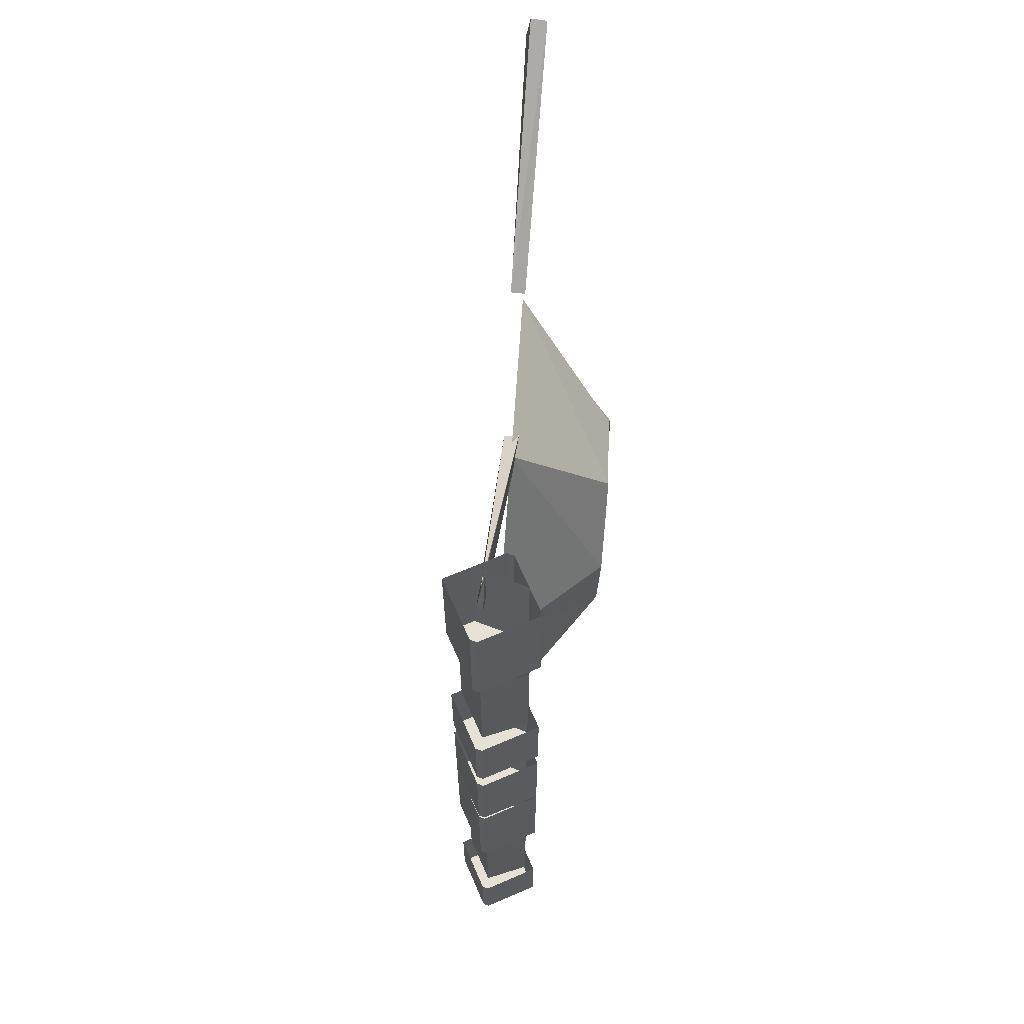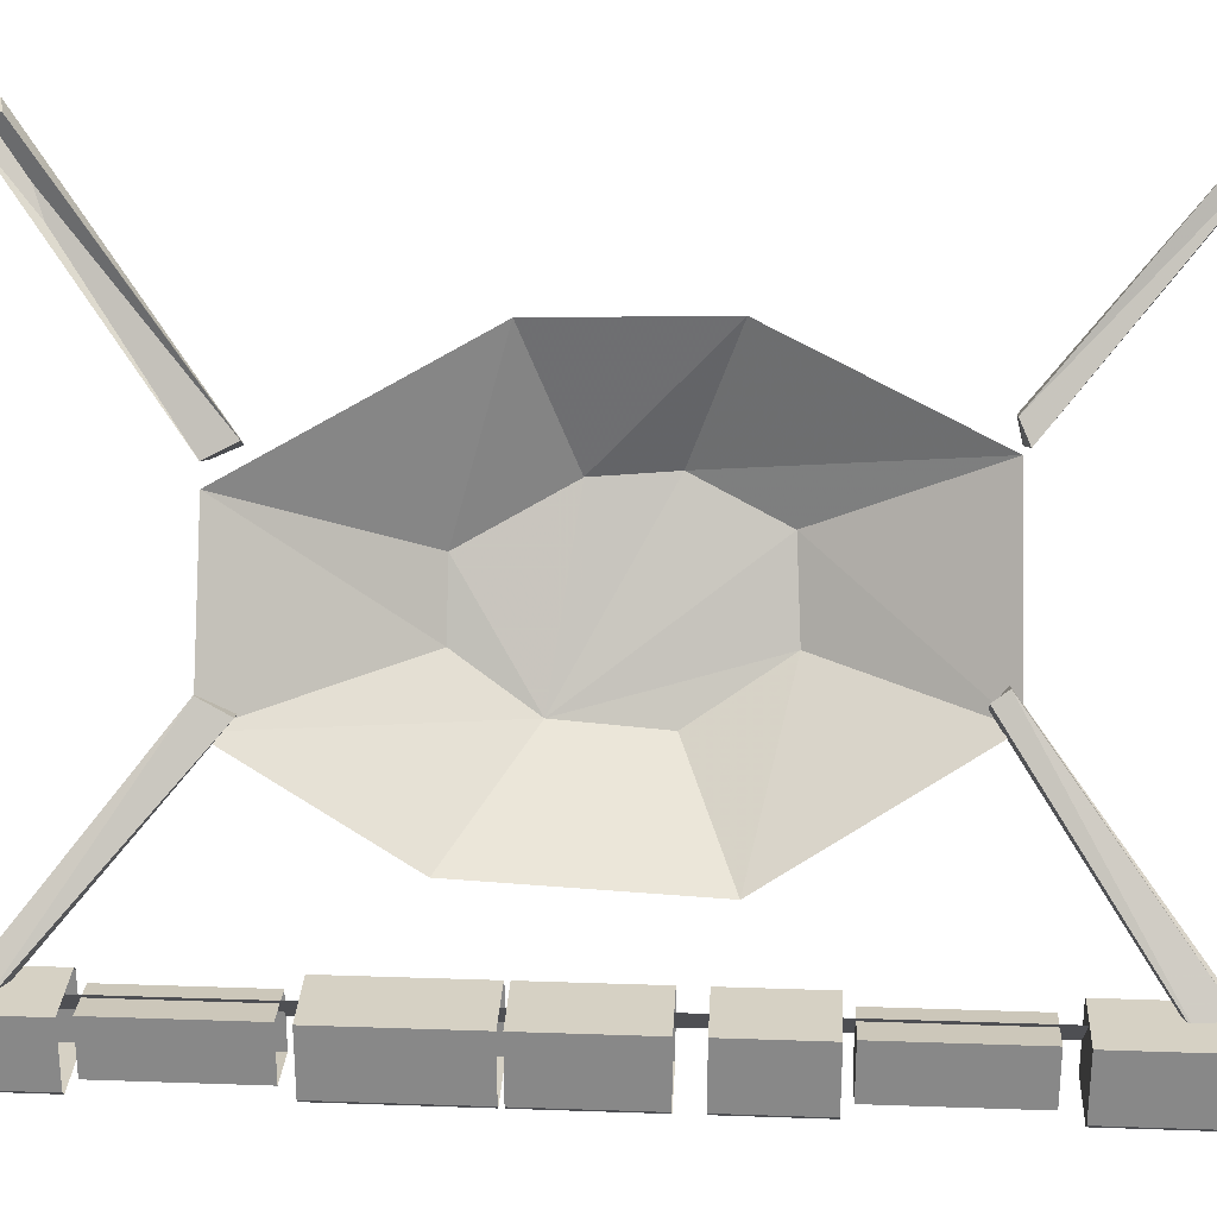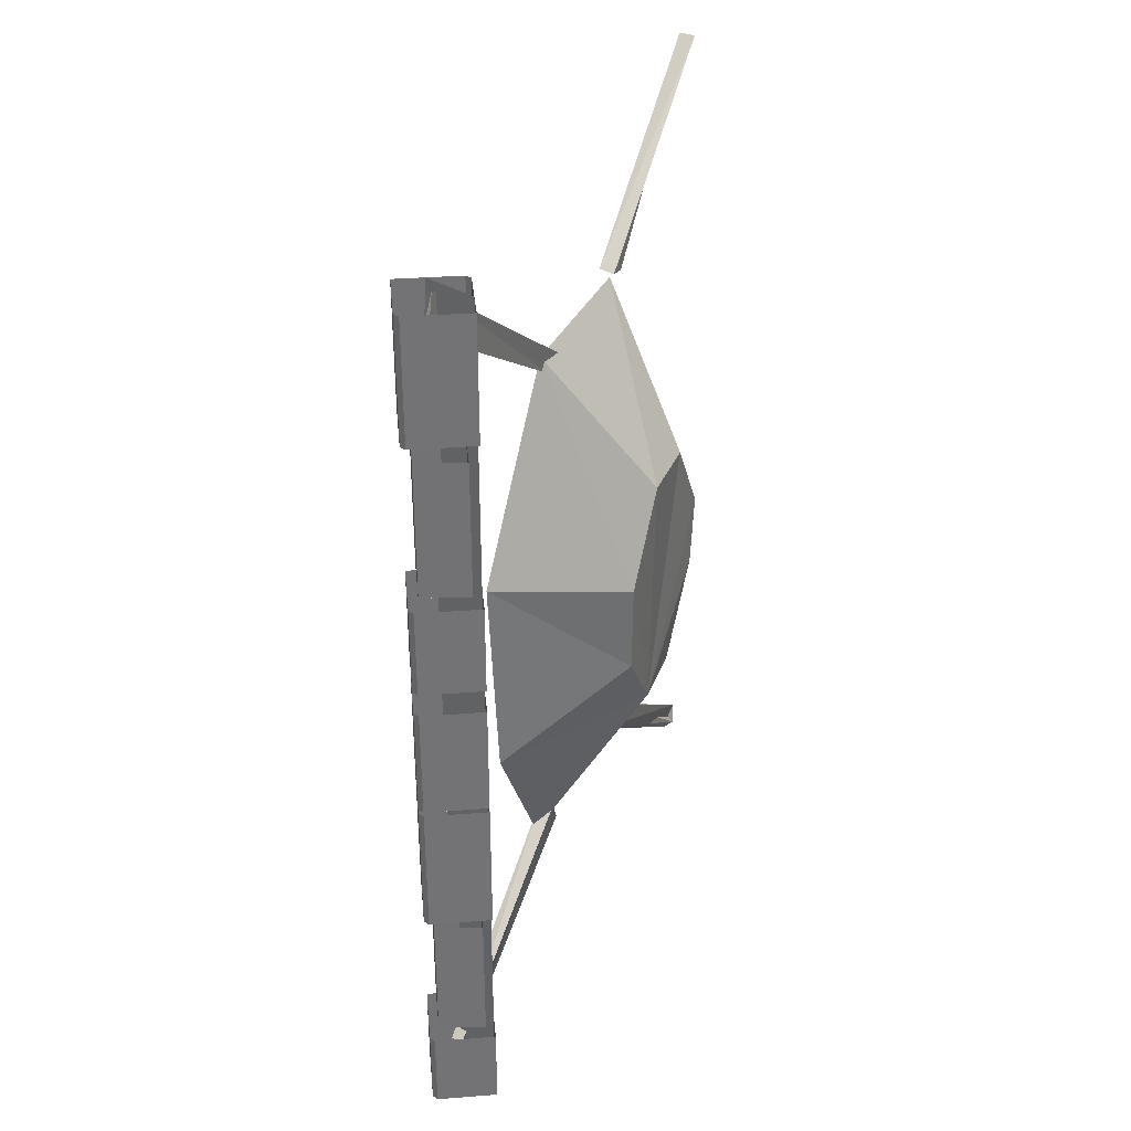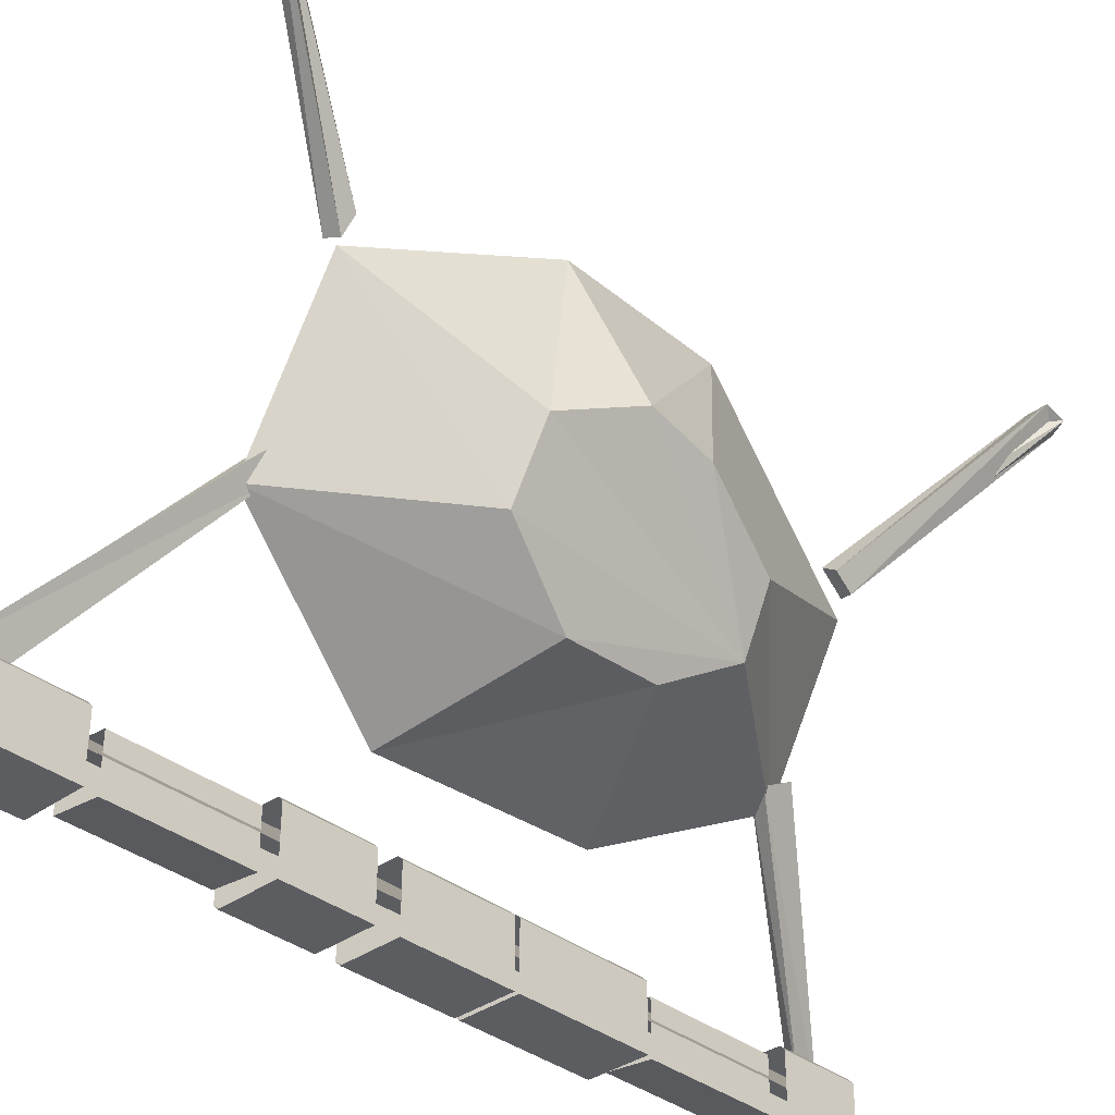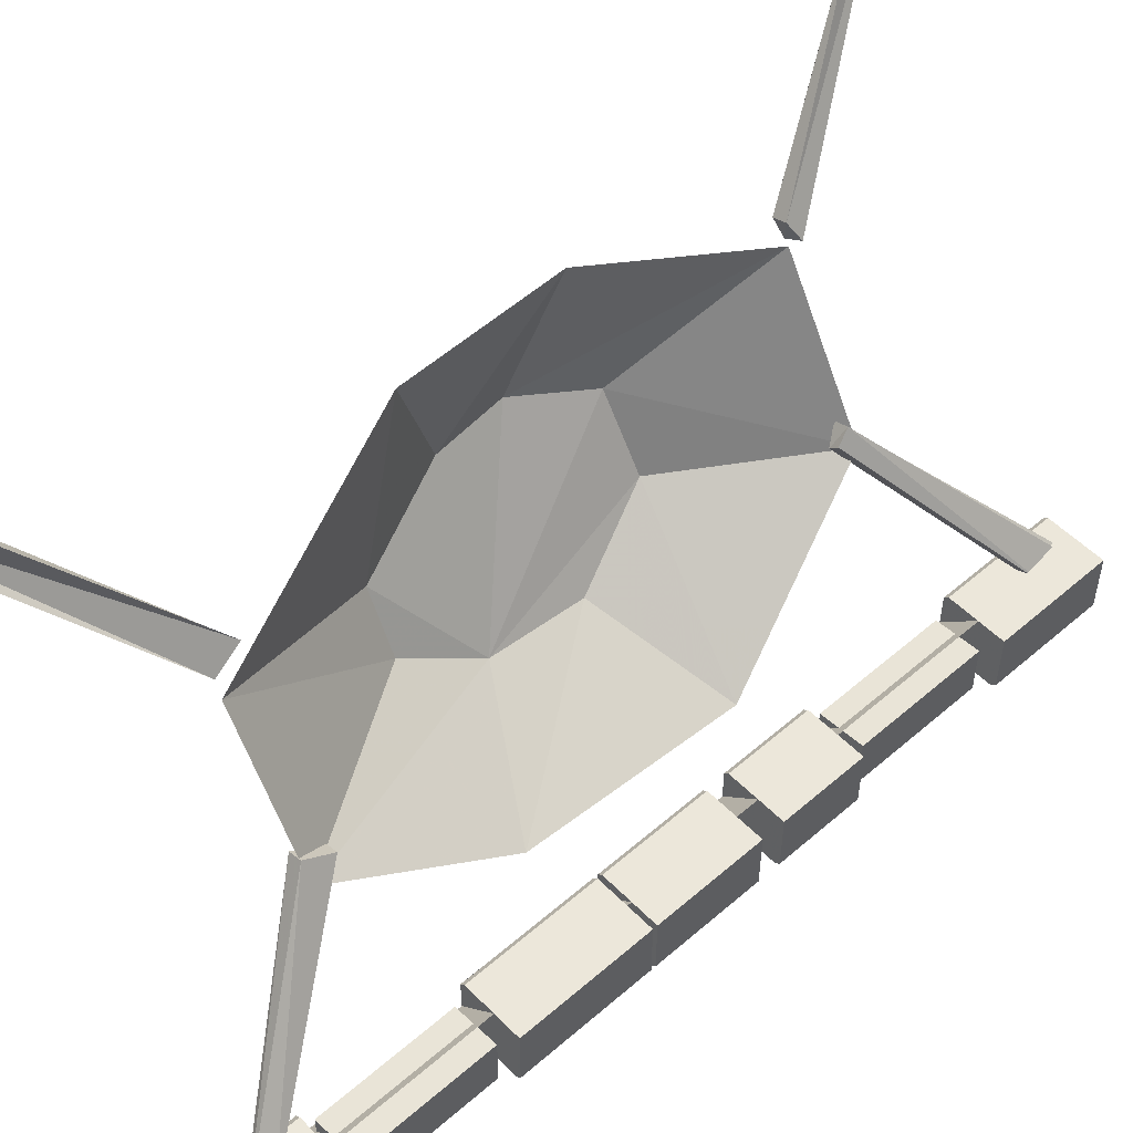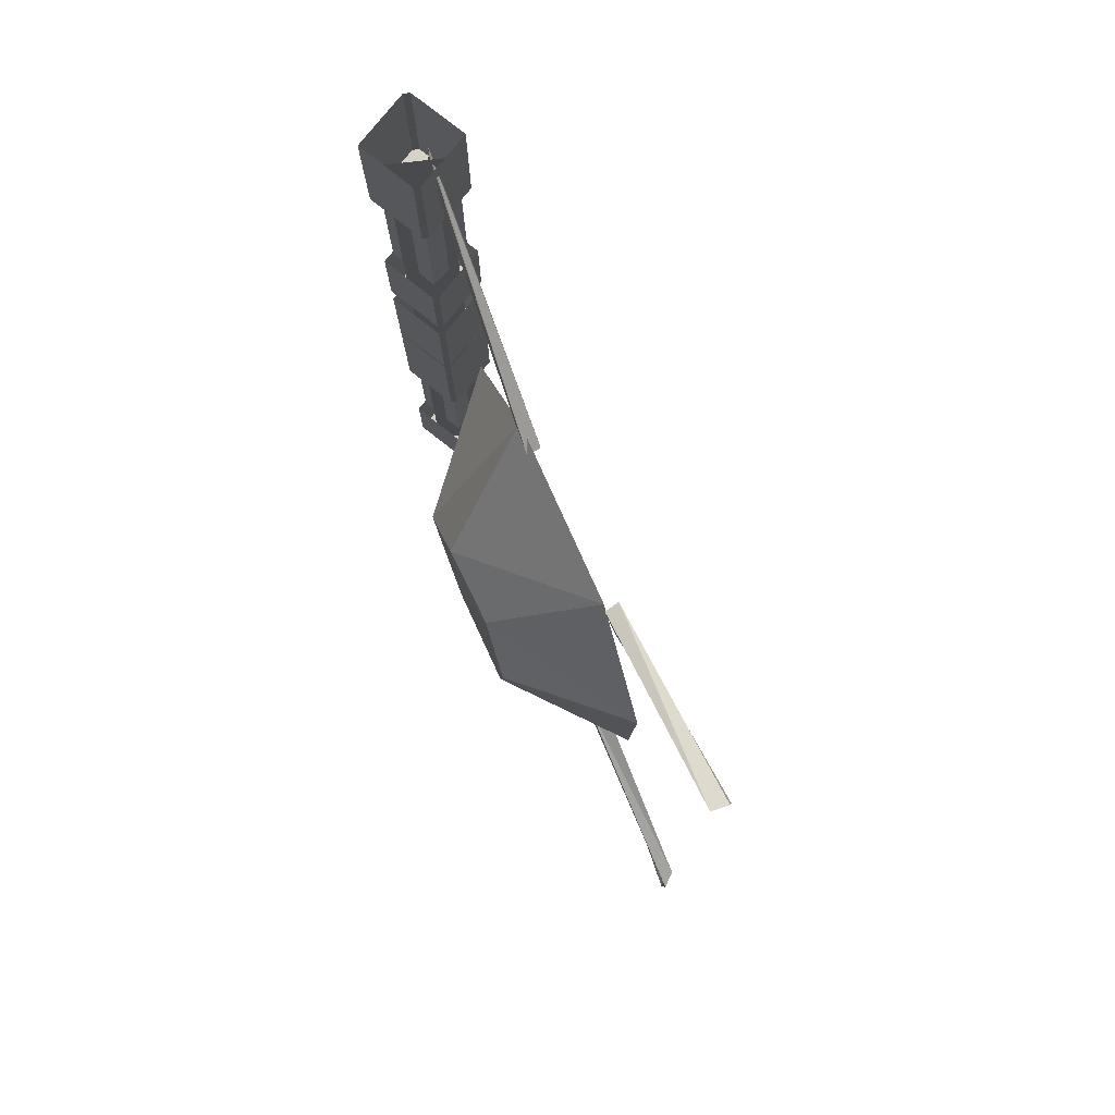
<metadata>
{"format":"obj","ext":"obj","renderer":"f3d","projection":"perspective","resolution":1024,"background":"white","views":[{"elev":64.4,"azim":156.5,"up":"+Y"},{"elev":26.9,"azim":93.1,"up":"+Z"},{"elev":34.4,"azim":174.1,"up":"+Y"},{"elev":-35.6,"azim":-136.1,"up":"+Z"},{"elev":52.5,"azim":47.1,"up":"+Z"},{"elev":78.0,"azim":-51.6,"up":"+Y"}]}
</metadata>
<code>
v 0.4531 -1.469 -0.3906
v 0.4531 0 -0.3906
v 0.3906 0 -0.4531
v 0.3906 -1.469 -0.4531
v 0.3984 -0.625 -0.3906
v 0.3906 -0.625 -0.3984
v 0.3906 -0.625 -0.5
v 0.5 -0.625 -0.3906
v 0.3984 -0.4766 -0.3906
v 0.3906 -0.4766 -0.3984
v 0.3906 -0.4766 -0.5
v 0.4922 -0.4766 -0.5
v 0.4922 -0.625 -0.5
v 0.5 -0.625 -0.4922
v 0.5 -0.4766 -0.3906
v 0.3984 -1.086 -0.3906
v 0.3906 -1.086 -0.3984
v 0.3906 -1.086 -0.5
v 0.5 -1.086 -0.3906
v 0.3984 -0.8594 -0.3906
v 0.3906 -0.8594 -0.3984
v 0.3906 -0.8594 -0.5
v 0.4922 -0.8594 -0.5
v 0.4922 -1.086 -0.5
v 0.5 -1.086 -0.4922
v 0.5 -0.8594 -0.3906
v 0.3984 -1.492 -0.3906
v 0.3906 -1.492 -0.3984
v 0.3906 -1.492 -0.5
v 0.5 -1.492 -0.3906
v 0.3984 -1.352 -0.3906
v 0.3906 -1.352 -0.3984
v 0.3906 -1.352 -0.5
v 0.4922 -1.352 -0.5
v 0.4922 -1.492 -0.5
v 0.5 -1.492 -0.4922
v 0.5 -1.352 -0.3906
v 0.3984 -0.6641 -0.3906
v 0.3984 -0.8516 -0.3906
v 0.5 -0.8516 -0.3906
v 0.5 -0.6641 -0.3906
v 0.5 -0.8516 -0.4922
v 0.5 -0.6641 -0.4922
v 0.4922 -0.8516 -0.5
v 0.4922 -0.6641 -0.5
v 0.3906 -0.8516 -0.5
v 0.3906 -0.6641 -0.5
v 0.3906 -0.8516 -0.3984
v 0.3906 -0.6641 -0.3984
v 0.3984 -0.2031 -0.3906
v 0.3984 0 -0.3906
v 0.3906 0 -0.3984
v 0.3906 -0.2031 -0.3984
v 0.3906 -0.2031 -0.5
v 0.5 -0.2031 -0.3906
v 0.5 0 -0.3906
v 0.5 -0.2031 -0.4922
v 0.5 0 -0.4922
v 0.4922 -0.2031 -0.5
v 0.4922 0 -0.5
v 0.3906 0 -0.5
v 0.5 -0.4766 -0.4922
v 0.5 -0.8594 -0.4922
v 0.5 -1.352 -0.4922
v 0.4844 -0.4609 -0.3984
v 0.4844 -0.4609 -0.4844
v 0.4844 -0.2344 -0.4844
v 0.4844 -0.2344 -0.3984
v 0.4062 -0.4609 -0.4062
v 0.4062 -0.4609 -0.4922
v 0.4062 -0.2344 -0.4922
v 0.4062 -0.2344 -0.4062
v 0.4844 -1.336 -0.3984
v 0.4844 -1.336 -0.4844
v 0.4844 -1.109 -0.4844
v 0.4844 -1.109 -0.3984
v 0.4062 -1.336 -0.4062
v 0.4062 -1.336 -0.4922
v 0.4062 -1.109 -0.4922
v 0.4062 -1.109 -0.4062
v 0.1562 -1.219 0.1016
v 0.0625 -0.8672 0.2812
v 0 -0.7891 0.04688
v 0.04688 -0.9453 -0.02344
v 0.2891 -1.219 -0.1406
v 0.125 -0.9453 -0.1094
v 0.07812 -0.9453 -0.007812
v 0.03125 -0.7891 0.07031
v 0.0625 -0.6016 0.2891
v -0.007812 -0.6719 0.0625
v 0.09375 -0.9453 -0.125
v 0.3594 -0.9453 -0.2812
v 0.1641 -0.8281 -0.1797
v 0.02344 -0.6719 0.07812
v 0.1328 -0.2891 0.1562
v 0.03125 -0.5391 0
v 0.08594 -0.5312 -0.1172
v 0.1328 -0.6719 -0.2031
v 0.1328 -0.8281 -0.1953
v 0.375 -0.5938 -0.2891
v 0.1719 -0.6719 -0.1875
v 0.125 -0.5312 -0.1016
v 0.0625 -0.5391 0.02344
v 0.2734 -0.2812 -0.1172
v 0.4609 -1.492 -0.4141
v 0.2734 -1.219 -0.1016
v 0.25 -1.219 -0.1094
v 0.4531 -1.492 -0.4219
v 0.4609 -1.445 -0.4062
v 0.2812 -1.172 -0.125
v 0.2578 -1.172 -0.1328
v 0.4453 -1.445 -0.4219
v 0.2734 -0.3203 -0.08594
v 0.4609 -0.07031 -0.4219
v 0.4531 -0.07031 -0.4297
v 0.2578 -0.3203 -0.1016
v 0.2656 -0.2969 -0.07031
v 0.4531 -0.007812 -0.4219
v 0.4453 -0.007812 -0.4141
v 0.2422 -0.2969 -0.07812
v 0.1094 -0.2969 0.1953
v -0.01562 -0.04688 0.4531
v -0.01562 -0.03906 0.4844
v 0.1328 -0.2969 0.2031
v 0.125 -0.2891 0.1641
v -0.04688 0 0.4688
v -0.02344 0 0.4844
v 0.1484 -0.2812 0.1719
v -0.03125 -1.5 0.4688
v 0.125 -1.211 0.125
v 0.1484 -1.219 0.1328
v -0.05469 -1.5 0.4844
v -0.05469 -1.461 0.4922
v 0.1172 -1.172 0.1406
v 0.1406 -1.172 0.1562
v -0.02344 -1.453 0.4844
f 1 2 3
f 1 3 4
f 1 4 2
f 2 4 3
f 5 6 7
f 5 7 8
f 5 8 9
f 5 9 10
f 5 10 6
f 6 10 11
f 6 11 7
f 7 11 12
f 7 12 13
f 7 13 8
f 8 13 14
f 8 14 15
f 8 15 9
f 16 17 18
f 16 18 19
f 16 19 20
f 16 20 21
f 16 21 17
f 17 21 22
f 17 22 18
f 18 22 23
f 18 23 24
f 18 24 19
f 19 24 25
f 19 25 26
f 19 26 20
f 27 28 29
f 27 29 30
f 27 30 31
f 27 31 32
f 27 32 28
f 28 32 33
f 28 33 29
f 29 33 34
f 29 34 35
f 29 35 30
f 30 35 36
f 30 36 37
f 30 37 31
f 38 39 40
f 38 40 41
f 41 40 42
f 41 42 43
f 43 42 44
f 43 44 45
f 45 44 46
f 45 46 47
f 47 46 48
f 47 48 49
f 49 48 39
f 49 39 38
f 39 48 46
f 39 46 40
f 40 46 44
f 40 44 42
f 50 51 52
f 50 52 53
f 50 53 54
f 50 54 55
f 50 55 51
f 51 55 56
f 56 55 57
f 56 57 58
f 58 57 59
f 58 59 60
f 60 59 54
f 60 54 61
f 61 54 53
f 61 53 52
f 15 14 62
f 62 14 13
f 62 13 12
f 26 25 63
f 63 25 24
f 63 24 23
f 37 36 64
f 64 36 35
f 64 35 34
f 59 57 55
f 59 55 54
f 65 66 67
f 65 67 68
f 65 68 69
f 65 69 66
f 66 69 70
f 66 70 71
f 66 71 67
f 69 68 72
f 69 72 70
f 70 72 71
f 73 74 75
f 73 75 76
f 73 76 77
f 73 77 74
f 74 77 78
f 74 78 79
f 74 79 75
f 77 76 80
f 77 80 78
f 78 80 79
f 81 82 83
f 81 83 84
f 81 84 85
f 81 85 86
f 81 86 87
f 81 87 82
f 82 87 88
f 82 88 89
f 82 89 90
f 82 90 83
f 83 90 91
f 83 91 84
f 84 91 85
f 85 91 92
f 85 92 93
f 85 93 86
f 86 93 87
f 87 93 88
f 88 93 94
f 88 94 89
f 89 94 95
f 89 95 96
f 89 96 90
f 90 96 91
f 91 96 97
f 91 97 98
f 91 98 99
f 91 99 92
f 92 99 100
f 92 100 101
f 92 101 93
f 93 101 102
f 93 102 103
f 93 103 94
f 94 103 95
f 95 103 104
f 95 104 97
f 95 97 96
f 104 100 98
f 104 98 97
f 100 99 98
f 103 102 104
f 104 102 100
f 100 102 101
f 105 106 107
f 105 107 108
f 105 108 109
f 105 109 106
f 106 109 110
f 106 110 111
f 106 111 107
f 107 111 108
f 108 111 112
f 108 112 109
f 109 112 110
f 110 112 111
f 113 114 115
f 113 115 116
f 113 116 117
f 113 117 114
f 114 117 118
f 114 118 119
f 114 119 115
f 115 119 116
f 116 119 120
f 116 120 117
f 117 120 118
f 118 120 119
f 121 122 123
f 121 123 124
f 121 124 125
f 121 125 122
f 122 125 126
f 122 126 127
f 122 127 123
f 123 127 124
f 124 127 128
f 124 128 125
f 125 128 126
f 126 128 127
f 129 130 131
f 129 131 132
f 129 132 133
f 129 133 130
f 130 133 134
f 130 134 135
f 130 135 131
f 131 135 132
f 132 135 136
f 132 136 133
f 133 136 134
f 134 136 135

</code>
